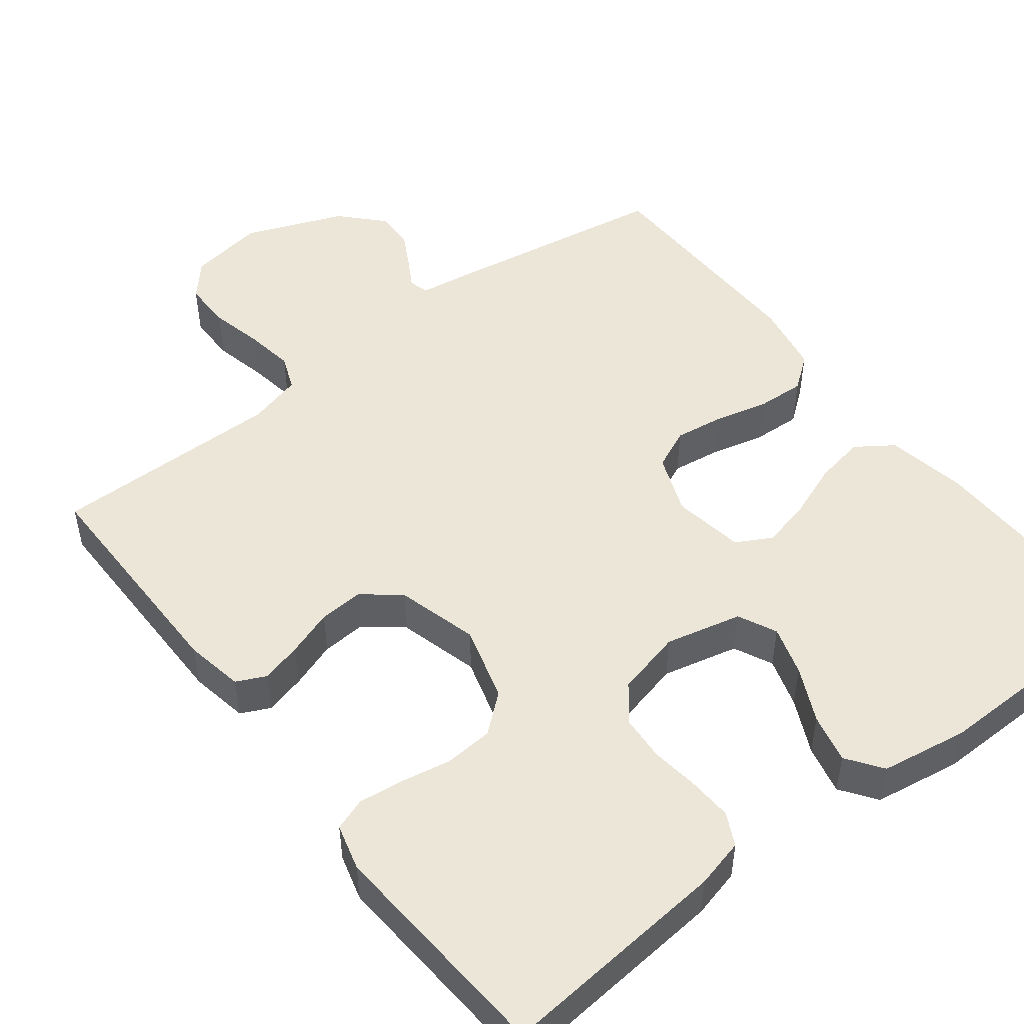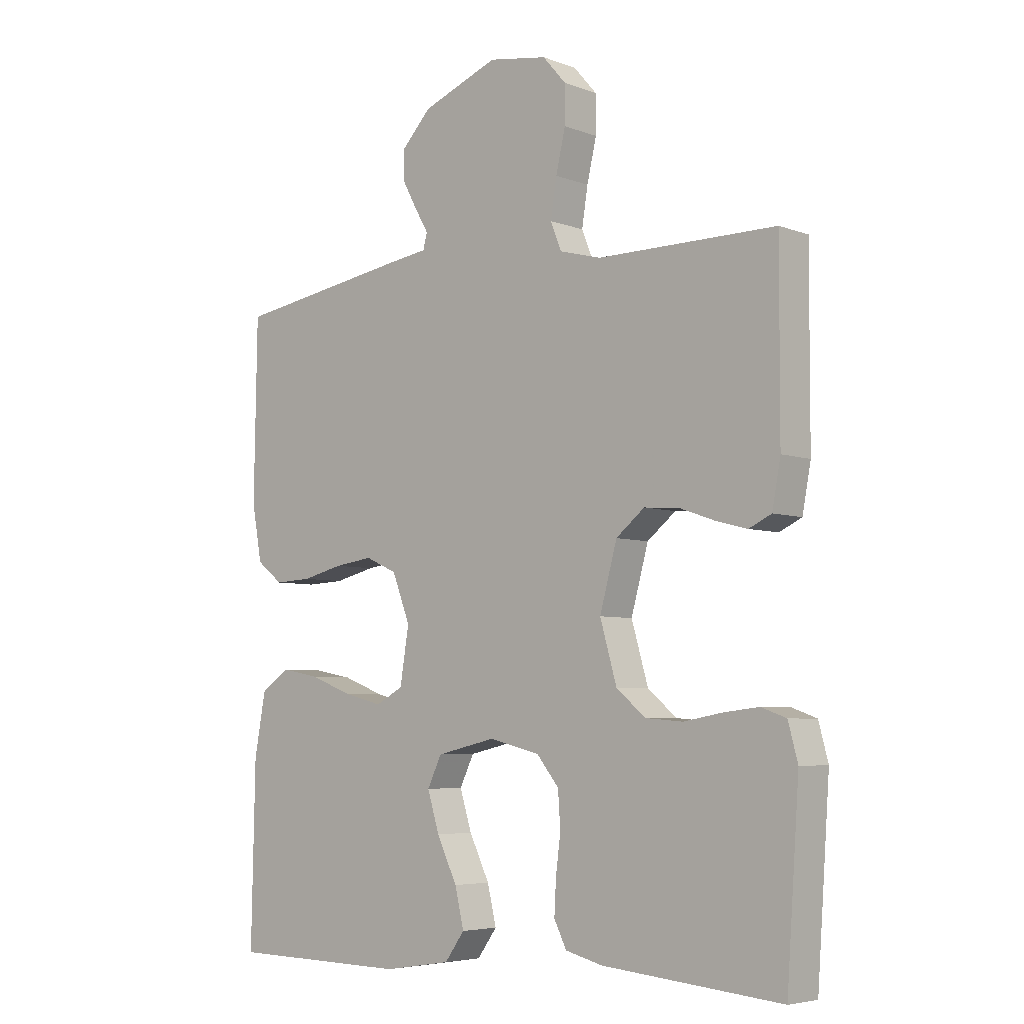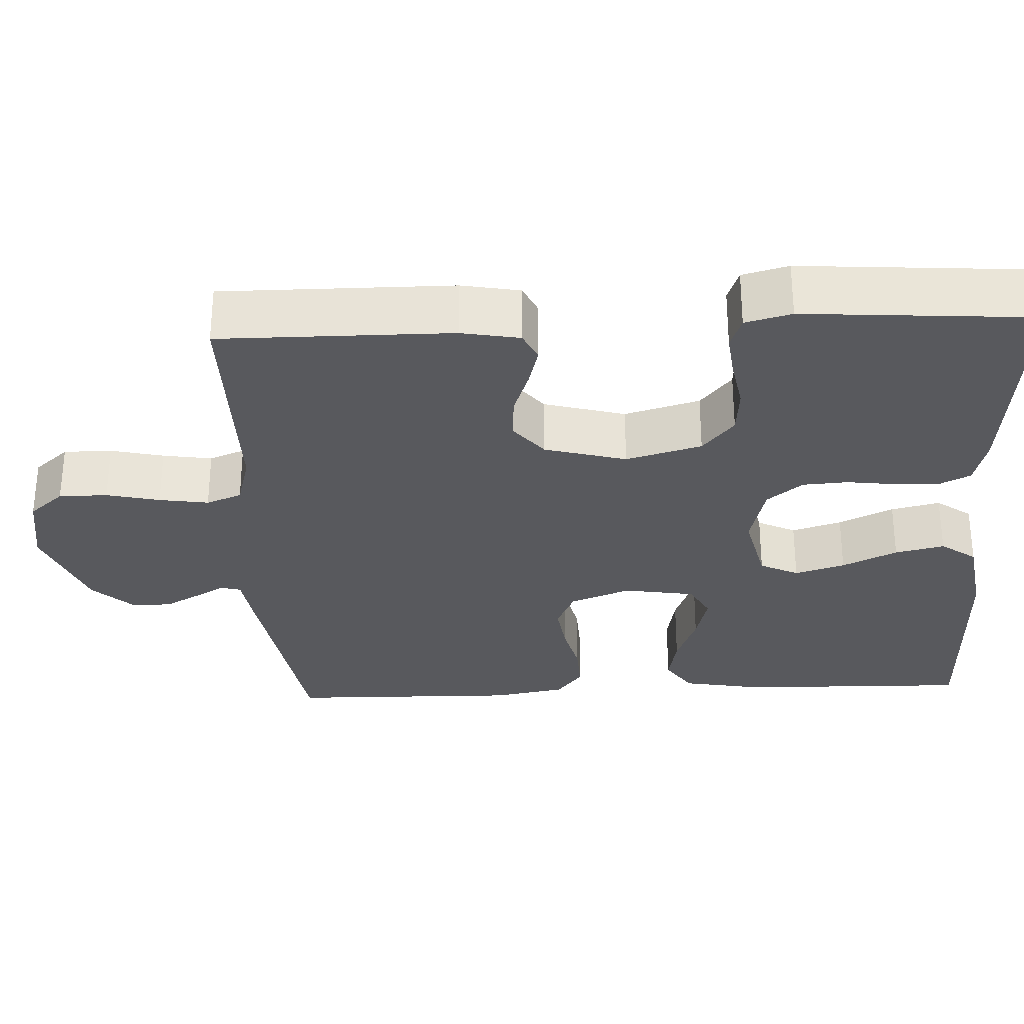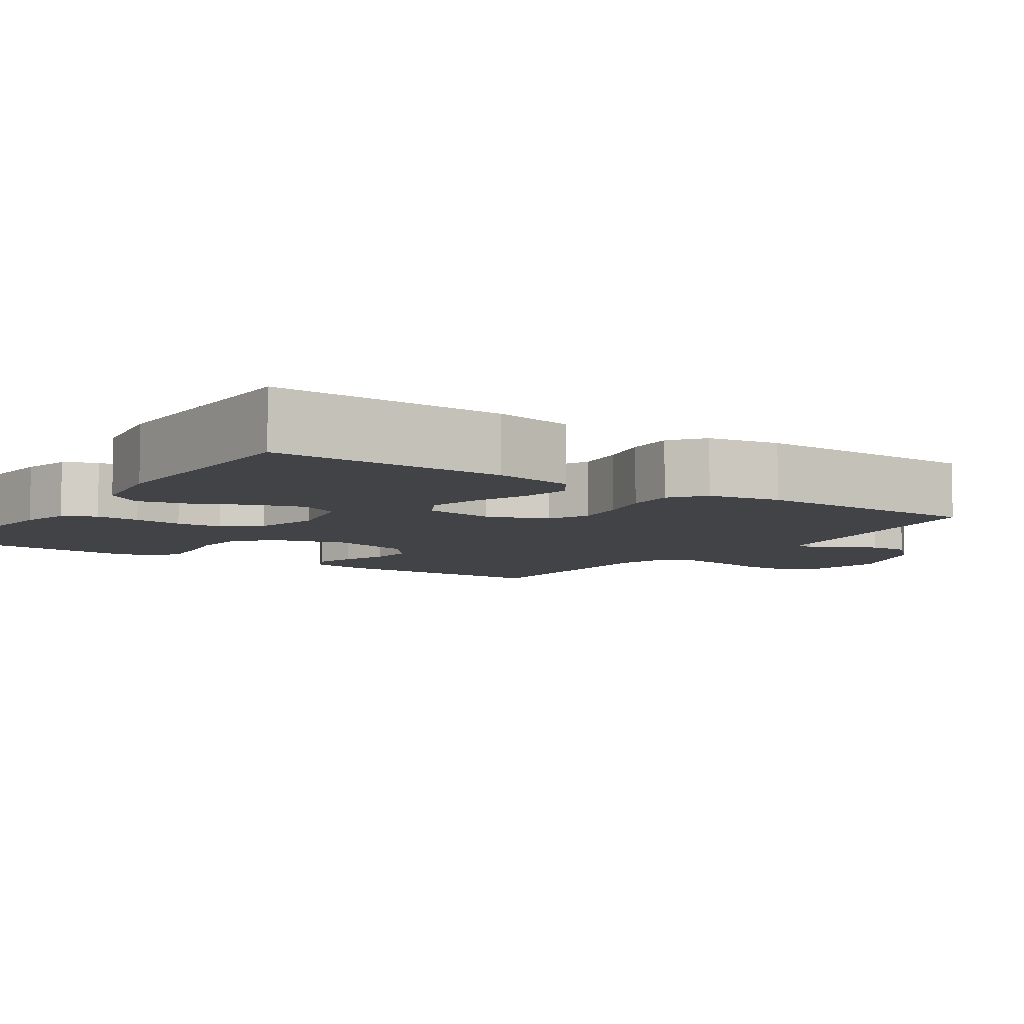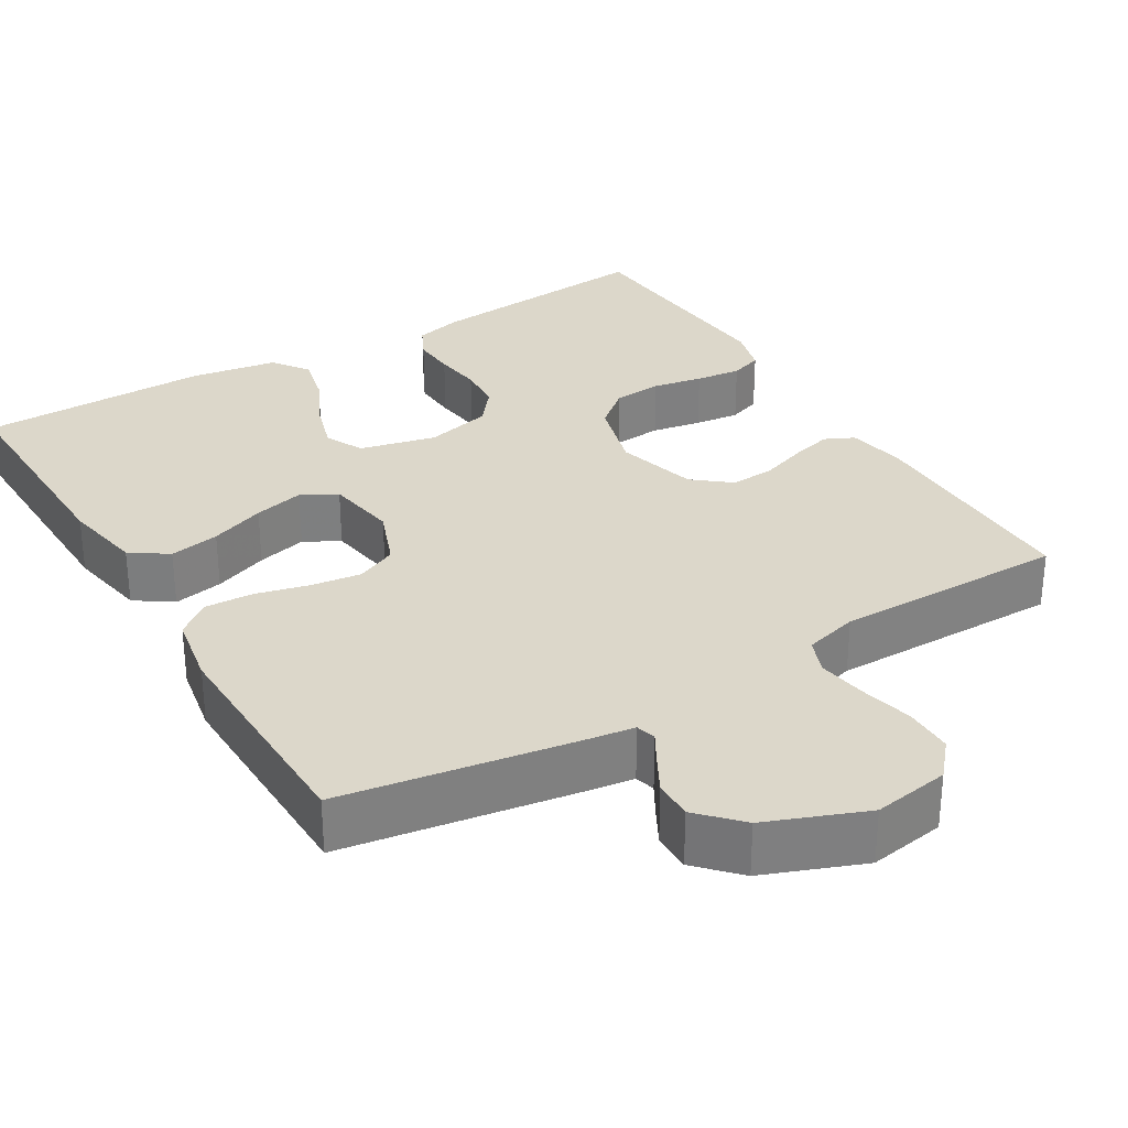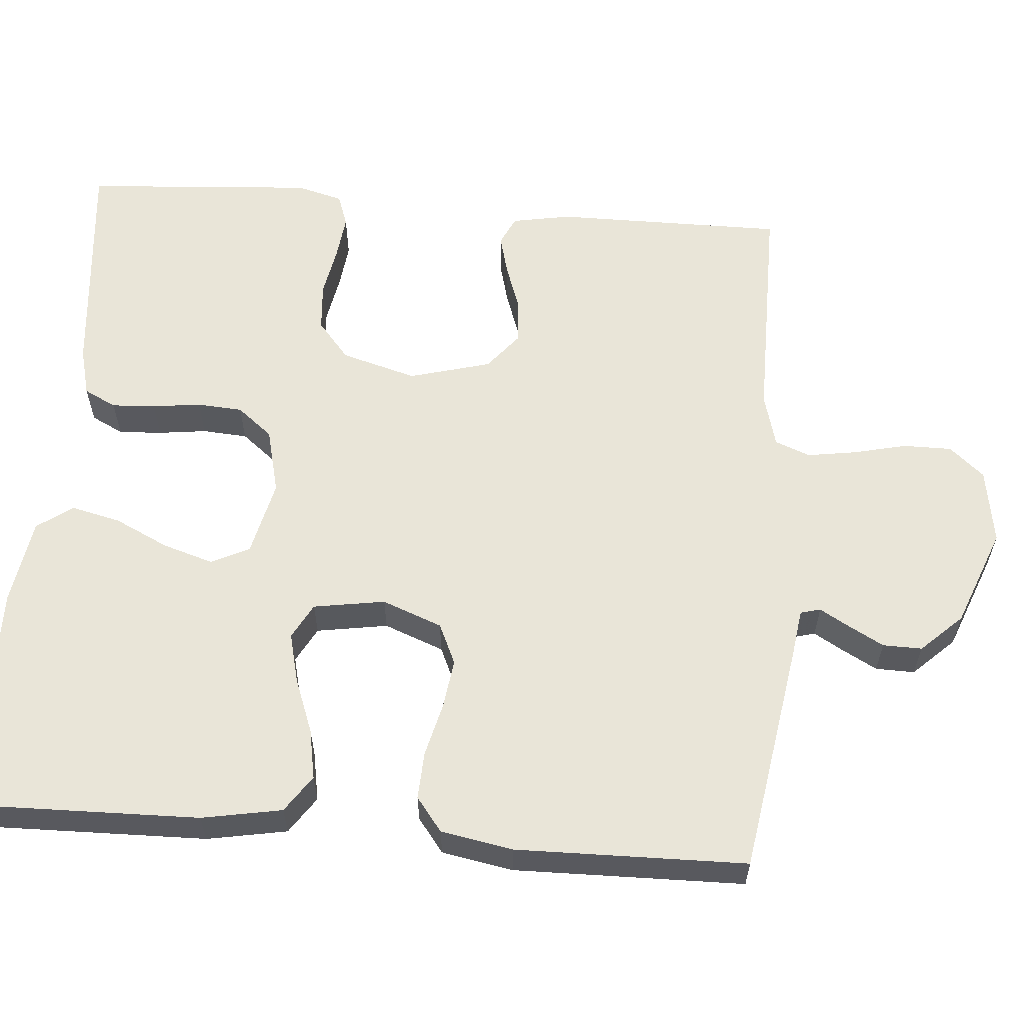
<metadata>
{"format":"obj","ext":"obj","renderer":"f3d","projection":"perspective","resolution":1024,"background":"white","views":[{"elev":49.4,"azim":142.4,"up":"+Y"},{"elev":-5.4,"azim":41.1,"up":"+Z"},{"elev":-30.1,"azim":92.6,"up":"+Y"},{"elev":-7.1,"azim":-124.3,"up":"+Y"},{"elev":30.6,"azim":-31.0,"up":"+Y"},{"elev":59.7,"azim":-85.4,"up":"+Y"}]}
</metadata>
<code>
v -0.5 0.07 0.5
v -0.2 0.07 0.548
v -0.137 0.07 0.557
v -0.13 0.07 0.583
v -0.152 0.07 0.621
v -0.177 0.07 0.667
v -0.178 0.07 0.718
v -0.128 0.07 0.771
v 0 0.07 0.821
v 0.099 0.07 0.805
v 0.138 0.07 0.76
v 0.138 0.07 0.697
v 0.122 0.07 0.628
v 0.112 0.07 0.564
v 0.13 0.07 0.518
v 0.2 0.07 0.499
v 0.5 0.07 0.5
v 0.499 0.07 0.2
v 0.485 0.07 0.124
v 0.447 0.07 0.106
v 0.394 0.07 0.12
v 0.334 0.07 0.141
v 0.276 0.07 0.145
v 0.228 0.07 0.106
v 0.199 0.07 0
v 0.227 0.07 -0.098
v 0.276 0.07 -0.139
v 0.339 0.07 -0.144
v 0.404 0.07 -0.132
v 0.463 0.07 -0.125
v 0.505 0.07 -0.14
v 0.521 0.07 -0.2
v 0.5 0.07 -0.5
v 0.2 0.07 -0.472
v 0.137 0.07 -0.456
v 0.116 0.07 -0.414
v 0.119 0.07 -0.357
v 0.127 0.07 -0.294
v 0.123 0.07 -0.235
v 0.086 0.07 -0.189
v 0 0.07 -0.168
v -0.099 0.07 -0.191
v -0.123 0.07 -0.241
v -0.103 0.07 -0.306
v -0.069 0.07 -0.377
v -0.054 0.07 -0.441
v -0.087 0.07 -0.487
v -0.2 0.07 -0.505
v -0.5 0.07 -0.5
v -0.494 0.07 -0.2
v -0.475 0.07 -0.096
v -0.427 0.07 -0.063
v -0.362 0.07 -0.075
v -0.291 0.07 -0.102
v -0.226 0.07 -0.118
v -0.18 0.07 -0.093
v -0.165 0.07 0
v -0.195 0.07 0.078
v -0.248 0.07 0.102
v -0.313 0.07 0.093
v -0.382 0.07 0.076
v -0.444 0.07 0.073
v -0.488 0.07 0.107
v -0.505 0.07 0.2
v -0.5 0 0.5
v -0.2 0 0.548
v -0.137 0 0.557
v -0.13 0 0.583
v -0.152 0 0.621
v -0.177 0 0.667
v -0.178 0 0.718
v -0.128 0 0.771
v 0 0 0.821
v 0.099 0 0.805
v 0.138 0 0.76
v 0.138 0 0.697
v 0.122 0 0.628
v 0.112 0 0.564
v 0.13 0 0.518
v 0.2 0 0.499
v 0.5 0 0.5
v 0.499 0 0.2
v 0.485 0 0.124
v 0.447 0 0.106
v 0.394 0 0.12
v 0.334 0 0.141
v 0.276 0 0.145
v 0.228 0 0.106
v 0.199 0 0
v 0.227 0 -0.098
v 0.276 0 -0.139
v 0.339 0 -0.144
v 0.404 0 -0.132
v 0.463 0 -0.125
v 0.505 0 -0.14
v 0.521 0 -0.2
v 0.5 0 -0.5
v 0.2 0 -0.472
v 0.137 0 -0.456
v 0.116 0 -0.414
v 0.119 0 -0.357
v 0.127 0 -0.294
v 0.123 0 -0.235
v 0.086 0 -0.189
v 0 0 -0.168
v -0.099 0 -0.191
v -0.123 0 -0.241
v -0.103 0 -0.306
v -0.069 0 -0.377
v -0.054 0 -0.441
v -0.087 0 -0.487
v -0.2 0 -0.505
v -0.5 0 -0.5
v -0.494 0 -0.2
v -0.475 0 -0.096
v -0.427 0 -0.063
v -0.362 0 -0.075
v -0.291 0 -0.102
v -0.226 0 -0.118
v -0.18 0 -0.093
v -0.165 0 0
v -0.195 0 0.078
v -0.248 0 0.102
v -0.313 0 0.093
v -0.382 0 0.076
v -0.444 0 0.073
v -0.488 0 0.107
v -0.505 0 0.2
f 1 2 3
f 64 1 3
f 63 64 3
f 62 63 3
f 61 62 3
f 60 61 3
f 59 60 3
f 58 59 3 4
f 57 58 4
f 52 53 54
f 51 52 54
f 50 51 54
f 49 50 54
f 48 49 54
f 47 48 54
f 46 47 54
f 45 46 54
f 44 45 54
f 43 44 54 55
f 42 43 55 56
f 36 37 38
f 35 36 38
f 34 35 38
f 33 34 38
f 32 33 38
f 31 32 38
f 30 31 38
f 29 30 38
f 28 29 38
f 27 28 38 39
f 26 27 39 40
f 20 21 22
f 19 20 22
f 18 19 22
f 17 18 22
f 16 17 22
f 15 16 22 23
f 11 12 13
f 10 11 13
f 9 10 13
f 8 9 13
f 7 8 13
f 6 7 13
f 5 6 13
f 4 5 13
f 57 4 13 14
f 57 14 15
f 56 57 15
f 42 56 15
f 41 42 15
f 25 26 40 41
f 24 25 41 15
f 15 23 24
f 67 66 65
f 67 65 128
f 67 128 127
f 67 127 126
f 67 126 125
f 67 125 124
f 67 124 123
f 68 67 123 122
f 68 122 121
f 118 117 116
f 118 116 115
f 118 115 114
f 118 114 113
f 118 113 112
f 118 112 111
f 118 111 110
f 118 110 109
f 118 109 108
f 119 118 108 107
f 120 119 107 106
f 102 101 100
f 102 100 99
f 102 99 98
f 102 98 97
f 102 97 96
f 102 96 95
f 102 95 94
f 102 94 93
f 102 93 92
f 103 102 92 91
f 104 103 91 90
f 86 85 84
f 86 84 83
f 86 83 82
f 86 82 81
f 86 81 80
f 87 86 80 79
f 77 76 75
f 77 75 74
f 77 74 73
f 77 73 72
f 77 72 71
f 77 71 70
f 77 70 69
f 77 69 68
f 78 77 68 121
f 79 78 121
f 79 121 120
f 79 120 106
f 79 106 105
f 105 104 90 89
f 79 105 89 88
f 88 87 79
f 1 65 66 2
f 2 66 67 3
f 3 67 68 4
f 4 68 69 5
f 5 69 70 6
f 6 70 71 7
f 7 71 72 8
f 8 72 73 9
f 9 73 74 10
f 10 74 75 11
f 11 75 76 12
f 12 76 77 13
f 13 77 78 14
f 14 78 79 15
f 15 79 80 16
f 16 80 81 17
f 17 81 82 18
f 18 82 83 19
f 19 83 84 20
f 20 84 85 21
f 21 85 86 22
f 22 86 87 23
f 23 87 88 24
f 24 88 89 25
f 25 89 90 26
f 26 90 91 27
f 27 91 92 28
f 28 92 93 29
f 29 93 94 30
f 30 94 95 31
f 31 95 96 32
f 32 96 97 33
f 33 97 98 34
f 34 98 99 35
f 35 99 100 36
f 36 100 101 37
f 37 101 102 38
f 38 102 103 39
f 39 103 104 40
f 40 104 105 41
f 41 105 106 42
f 42 106 107 43
f 43 107 108 44
f 44 108 109 45
f 45 109 110 46
f 46 110 111 47
f 47 111 112 48
f 48 112 113 49
f 49 113 114 50
f 50 114 115 51
f 51 115 116 52
f 52 116 117 53
f 53 117 118 54
f 54 118 119 55
f 55 119 120 56
f 56 120 121 57
f 57 121 122 58
f 58 122 123 59
f 59 123 124 60
f 60 124 125 61
f 61 125 126 62
f 62 126 127 63
f 63 127 128 64
f 64 128 65 1

</code>
